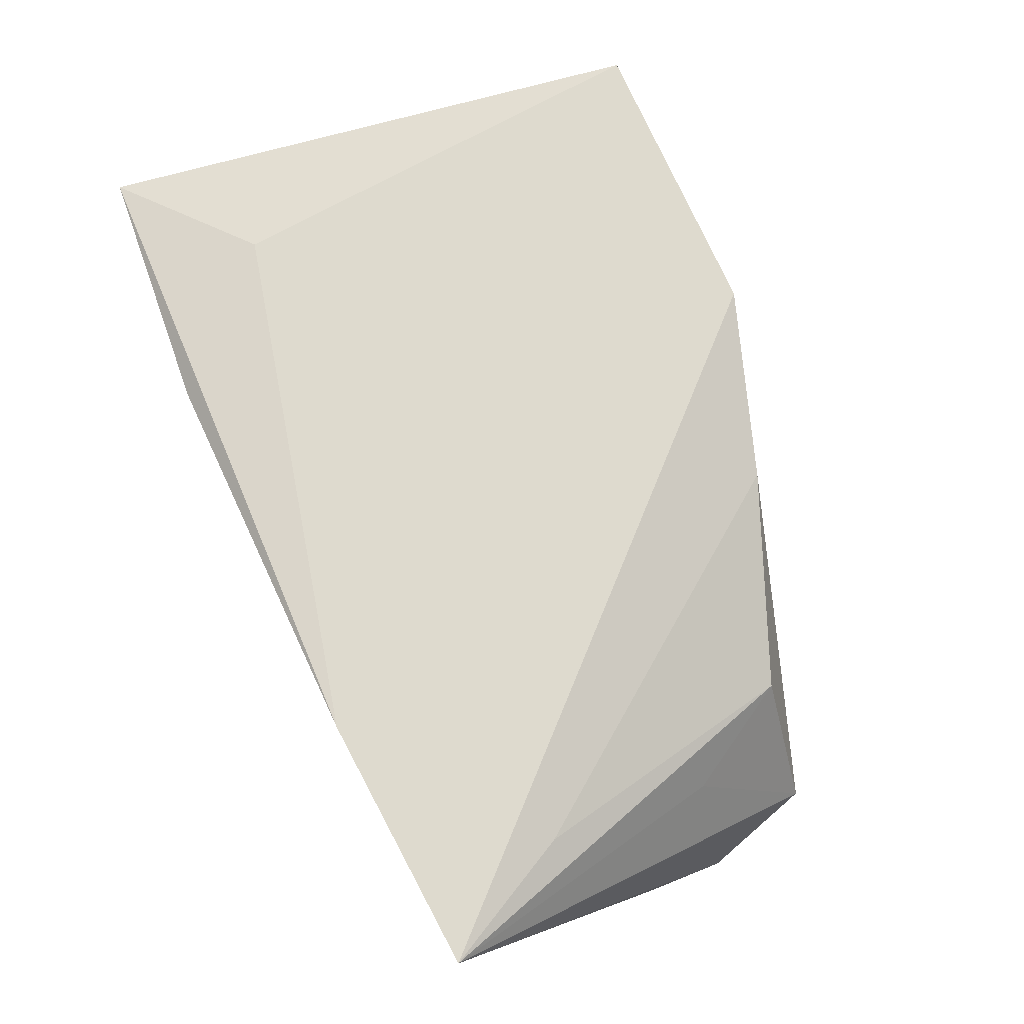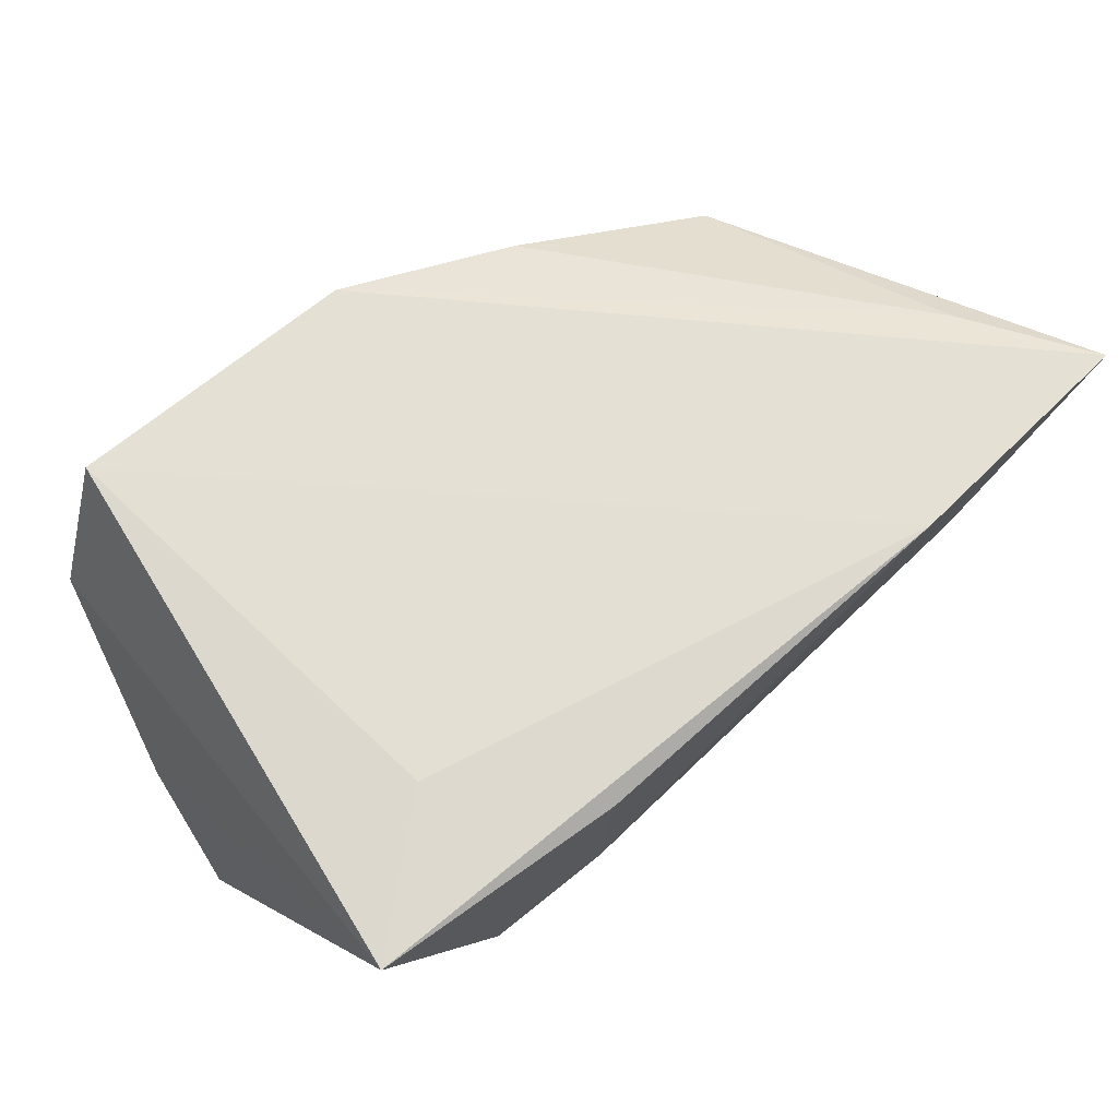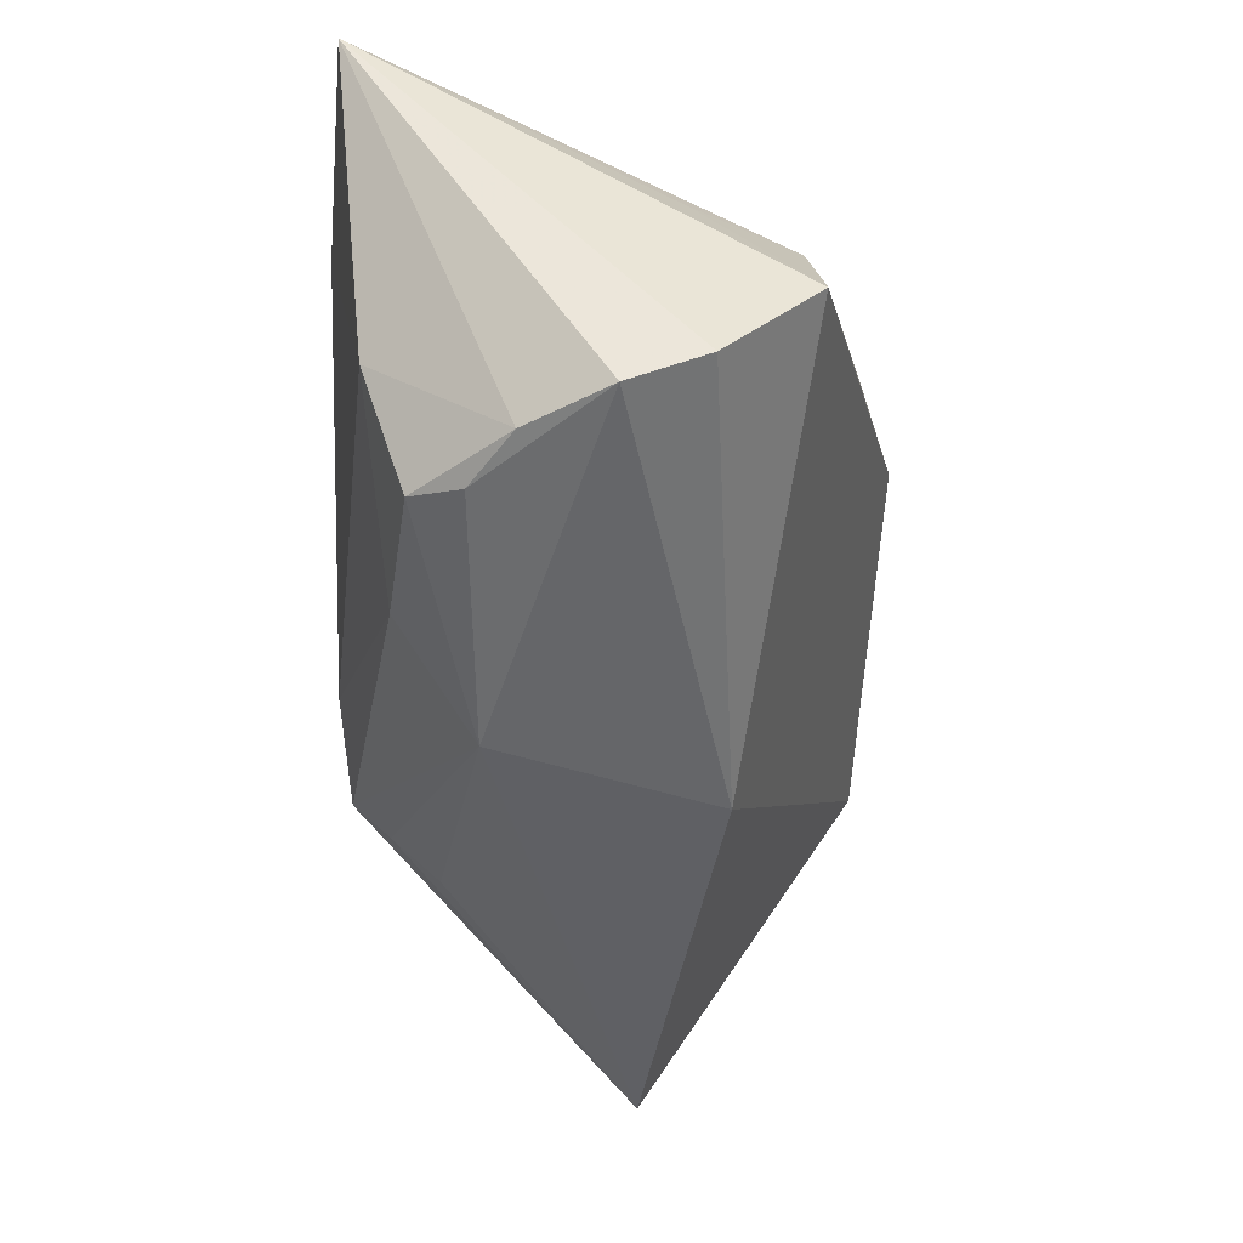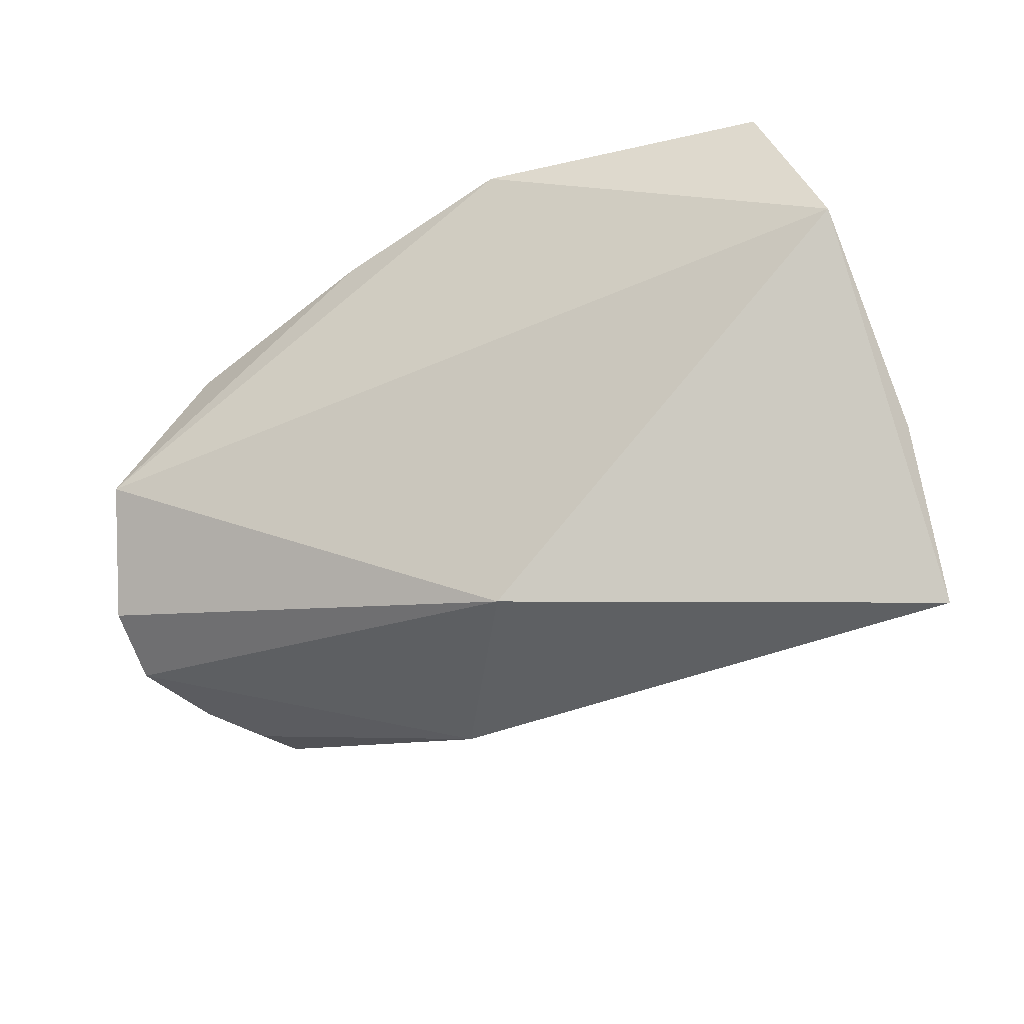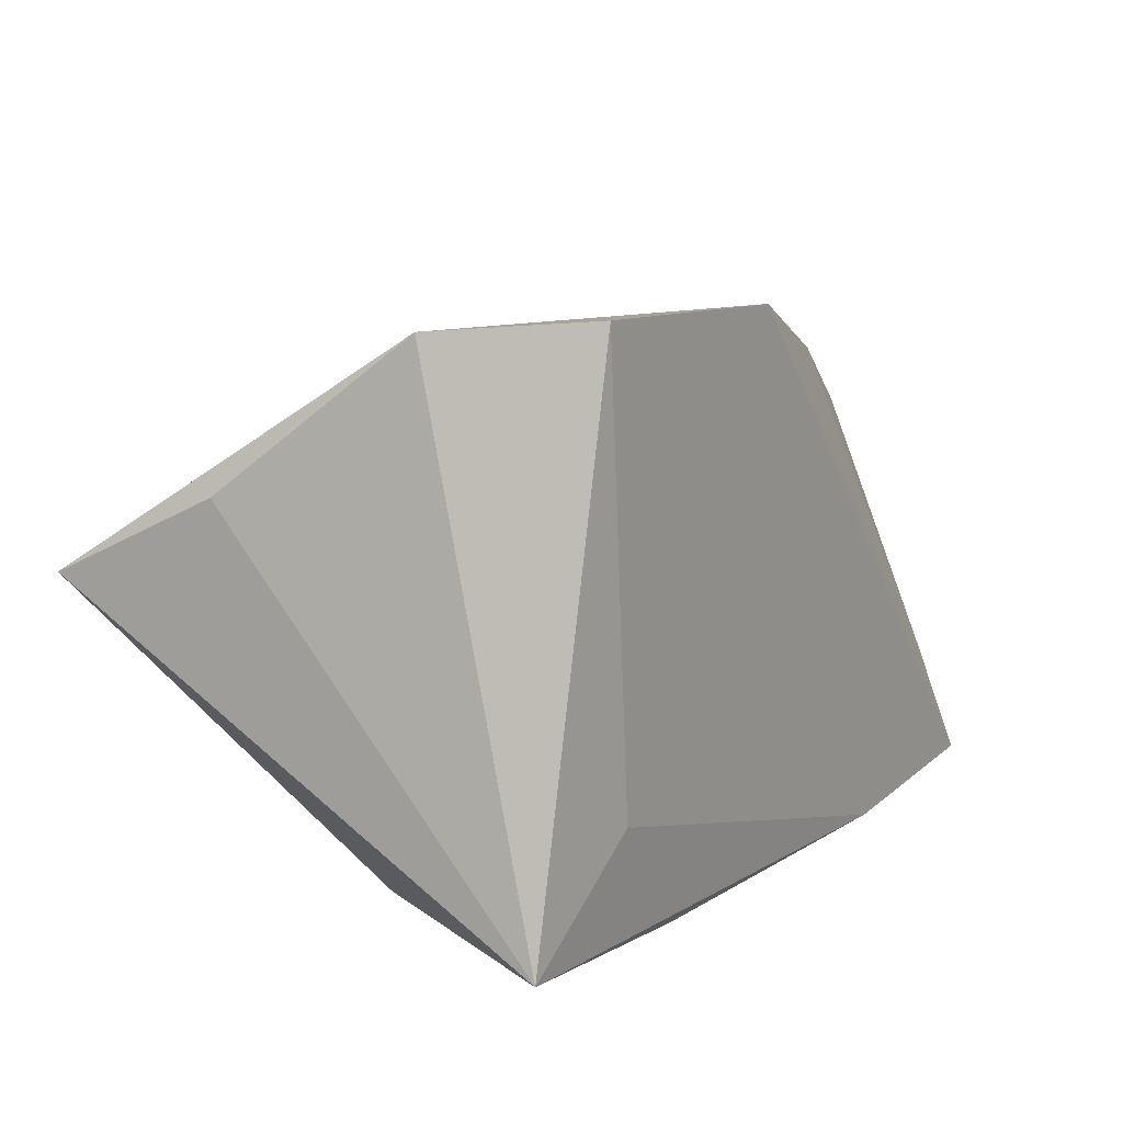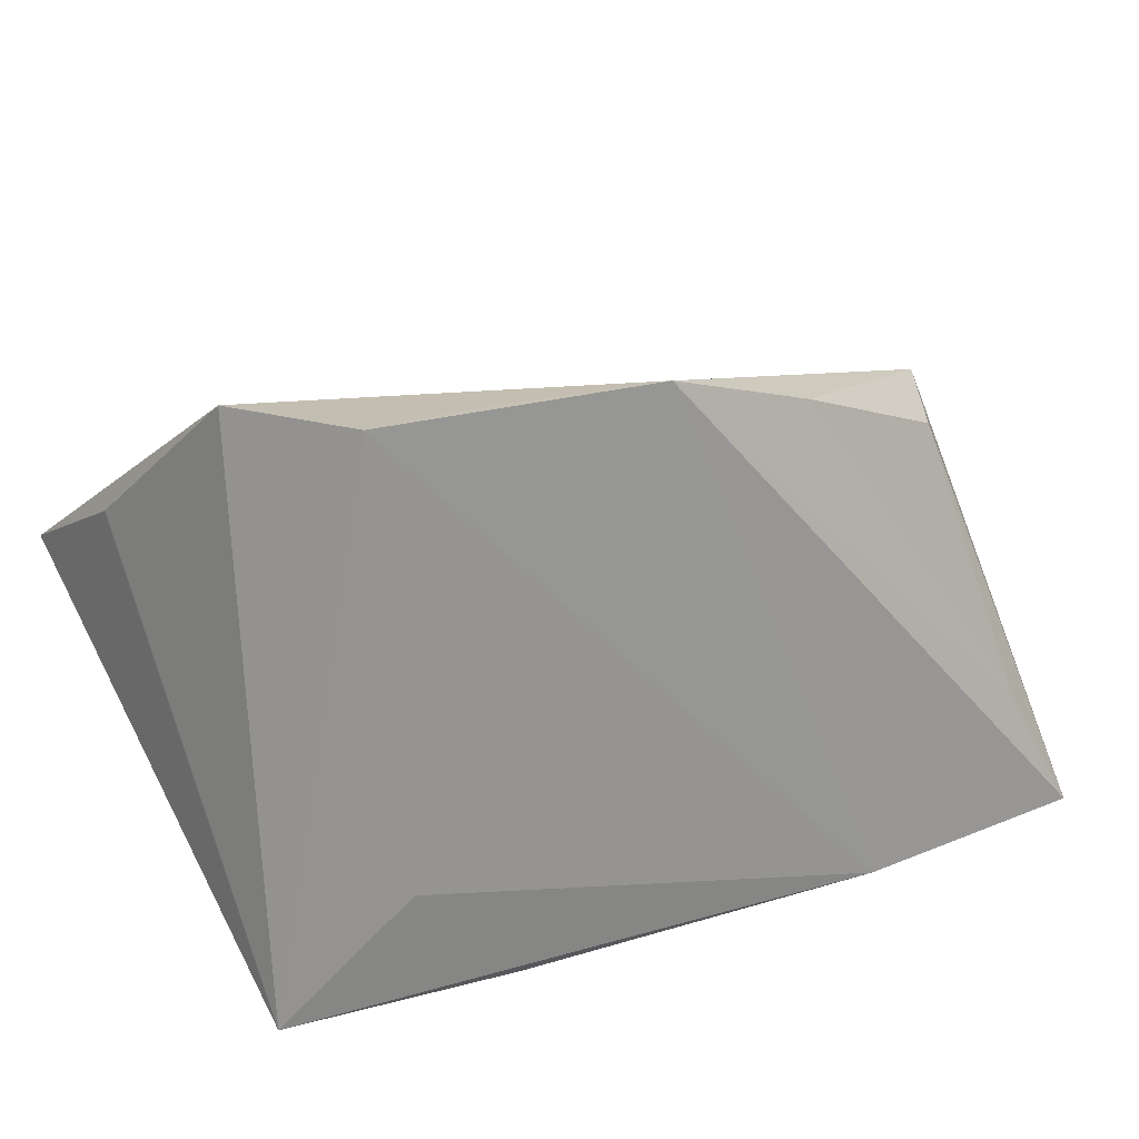
<metadata>
{"format":"obj","ext":"obj","renderer":"f3d","projection":"perspective","resolution":1024,"background":"white","views":[{"elev":71.1,"azim":65.0,"up":"+Z"},{"elev":66.9,"azim":-41.8,"up":"+Z"},{"elev":-40.8,"azim":86.6,"up":"+Z"},{"elev":-41.1,"azim":-166.3,"up":"+Z"},{"elev":11.3,"azim":-58.8,"up":"+Y"},{"elev":22.7,"azim":-30.4,"up":"+Y"}]}
</metadata>
<code>
v 0.01193 -0.01126 -0.02994
v -0.02976 -0.01544 -0.01714
v -0.03539 0.03526 0.023
v 0.0184 0.02771 0.01793
v -0.04269 0.03397 0.006064
v 0.04095 -0.01325 -0.02338
v 0.05262 -5.514e-05 -0.02089
v -0.04784 0.01713 -0.01493
v 0.01923 -0.02045 -0.01971
v 0.03833 -0.01873 -0.02219
v -0.01845 -0.02781 -0.0003435
v -0.03222 -0.0004374 -0.03033
v 0.04051 0.01909 0.01098
v 0.04749 -0.01255 0.02068
v 0.04719 -0.008878 -0.02173
v -0.03204 -0.02624 -0.005159
v 0.05345 0.008507 -0.01739
v -0.04919 0.007972 -0.03422
v 0.05107 0.01925 -0.005569
v 0.05537 -0.02761 0.02263
v -0.04644 -0.02644 0.02151
v 0.002144 0.01424 -0.0292
v 0.0422 -0.02366 -0.009103
v -0.02147 0.03481 0.02156
v -0.02973 -0.02138 -0.01131
v 0.02651 -0.02915 0.023
v -0.03165 -0.01468 0.023
v 0.04752 0.006751 0.009391
v -0.01814 -0.02915 0.02061
v -0.001823 0.03439 0.02271
f 20 30 26
f 5 22 18
f 14 30 20
f 20 13 14
f 28 13 20
f 30 14 4
f 4 14 13
f 17 22 19
f 30 4 19
f 19 5 30
f 22 5 19
f 19 4 13
f 13 28 19
f 20 17 19
f 19 28 20
f 29 26 21
f 21 26 27
f 21 16 29
f 18 16 21
f 3 26 30
f 27 26 3
f 3 21 27
f 5 21 3
f 11 26 29
f 29 16 11
f 7 22 17
f 7 17 20
f 8 5 18
f 18 21 8
f 8 21 5
f 30 5 24
f 24 3 30
f 5 3 24
f 9 11 16
f 22 7 1
f 18 22 1
f 10 9 1
f 1 9 16
f 23 9 10
f 11 9 23
f 20 26 23
f 26 11 23
f 10 1 6
f 6 1 7
f 10 6 15
f 15 6 7
f 15 23 10
f 15 7 20
f 20 23 15
f 18 1 12
f 12 2 18
f 1 2 12
f 25 1 16
f 25 2 1
f 25 16 18
f 18 2 25

</code>
